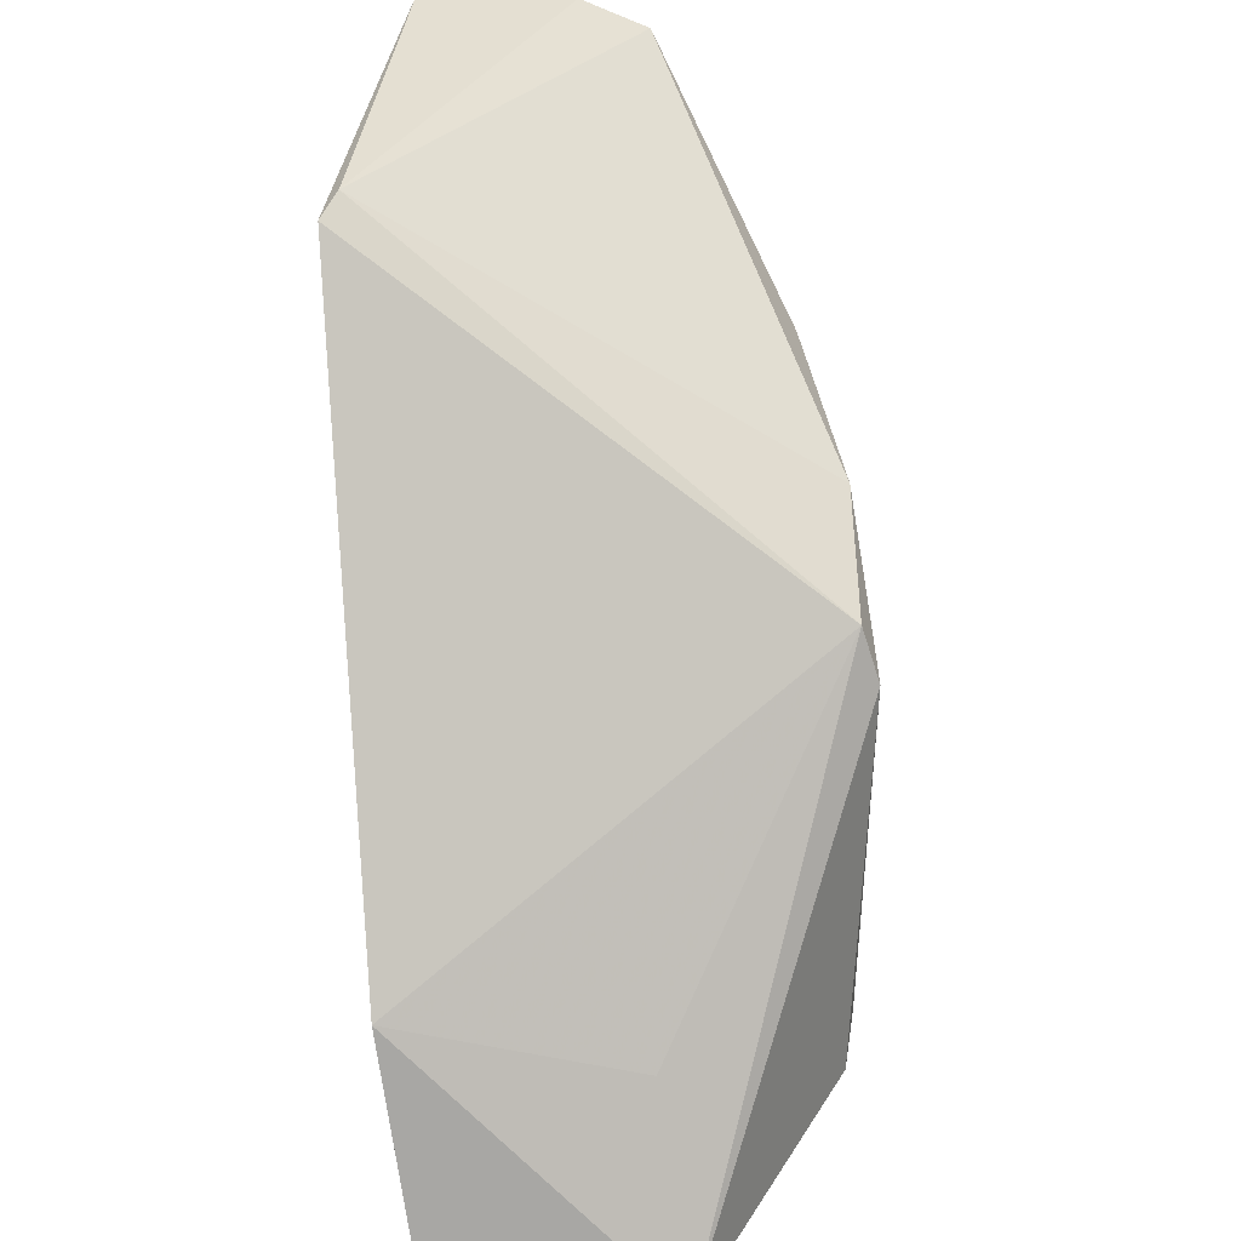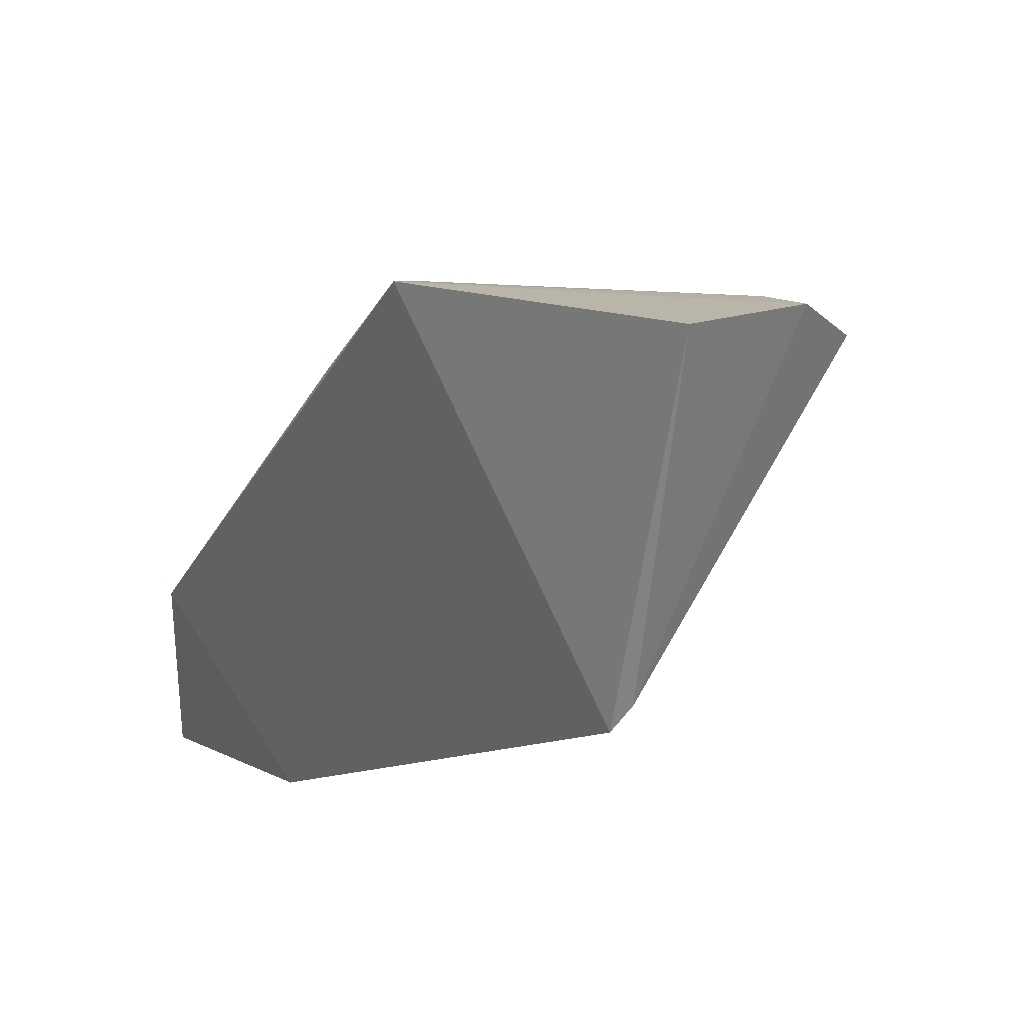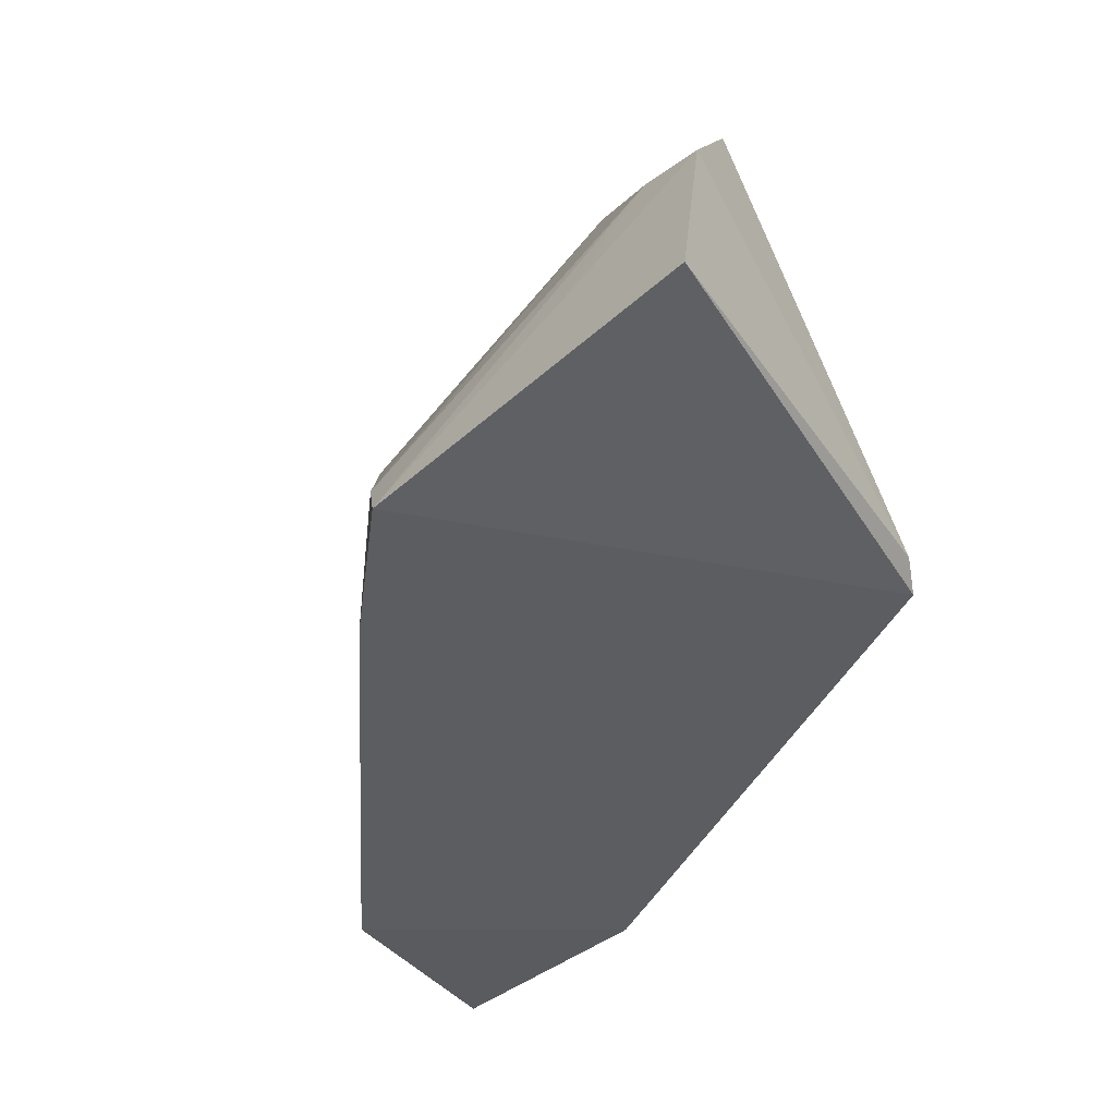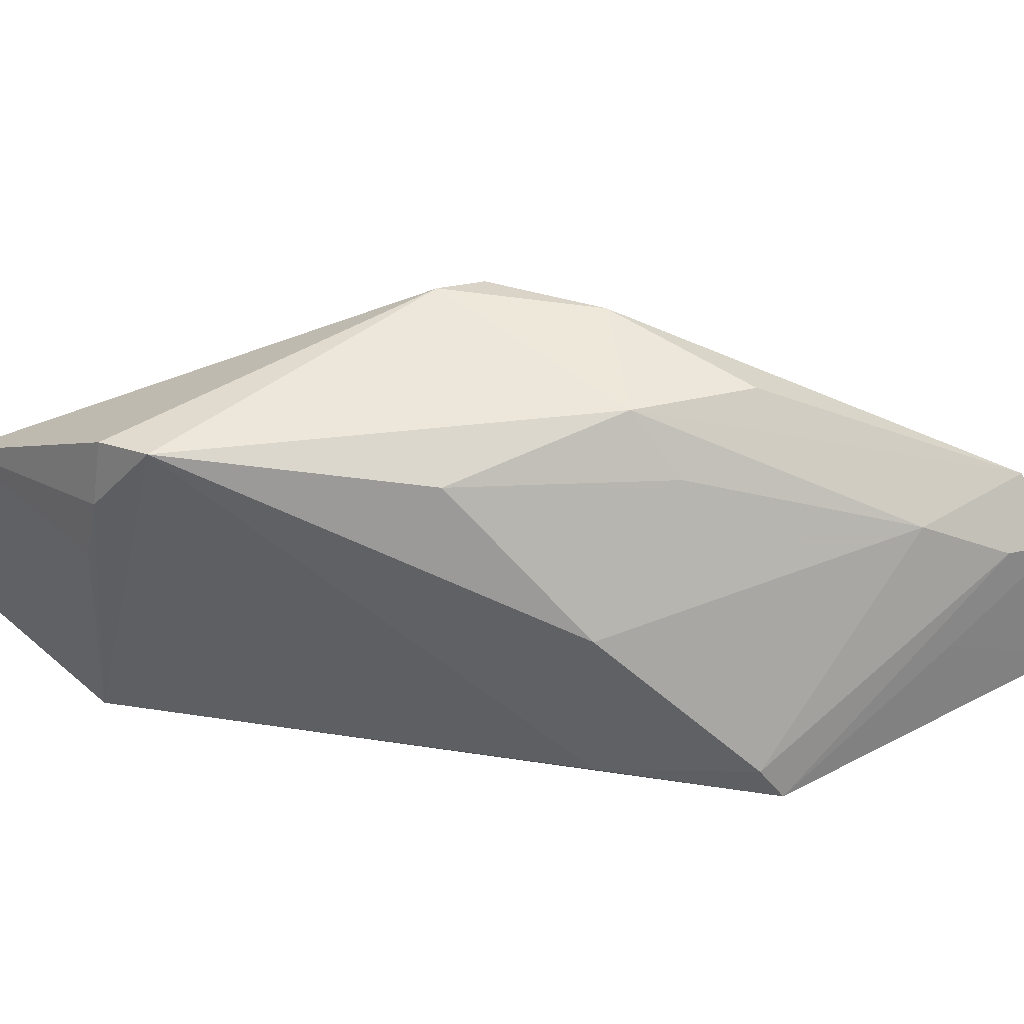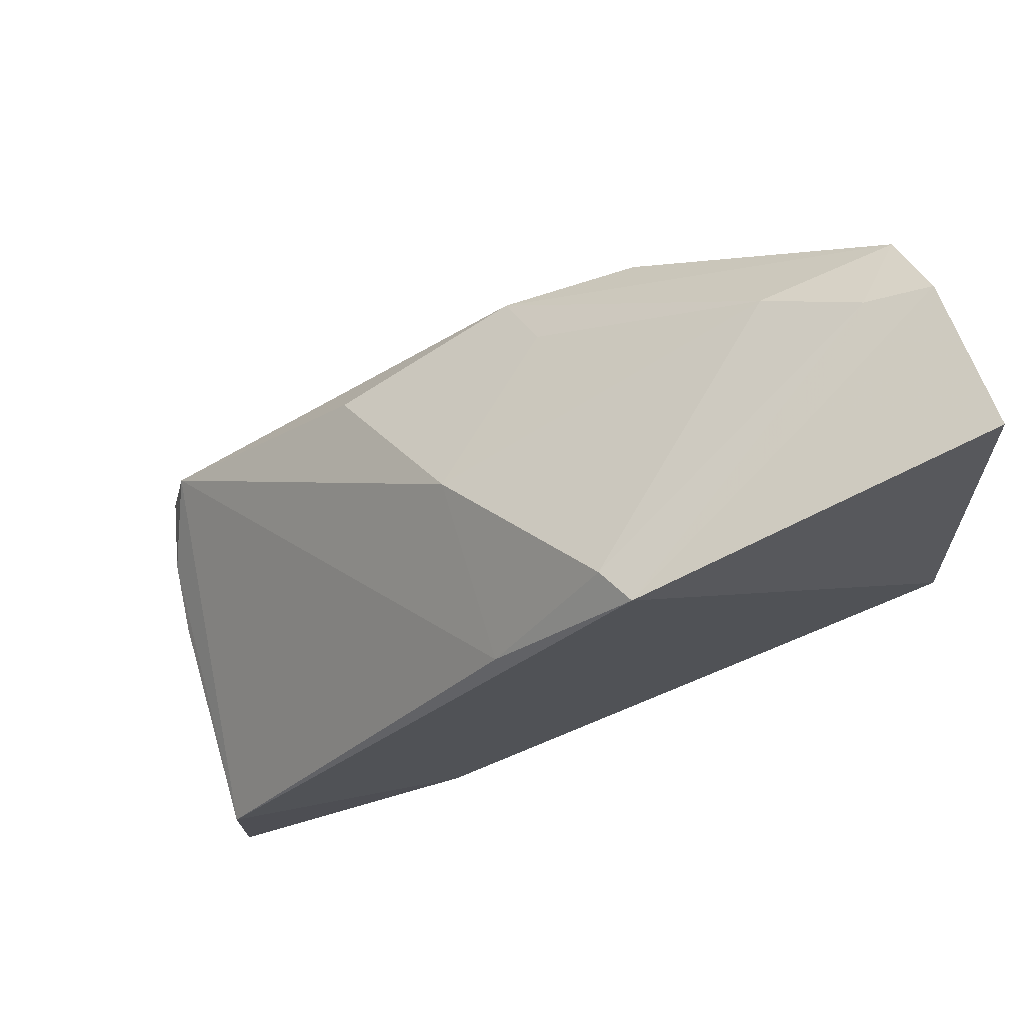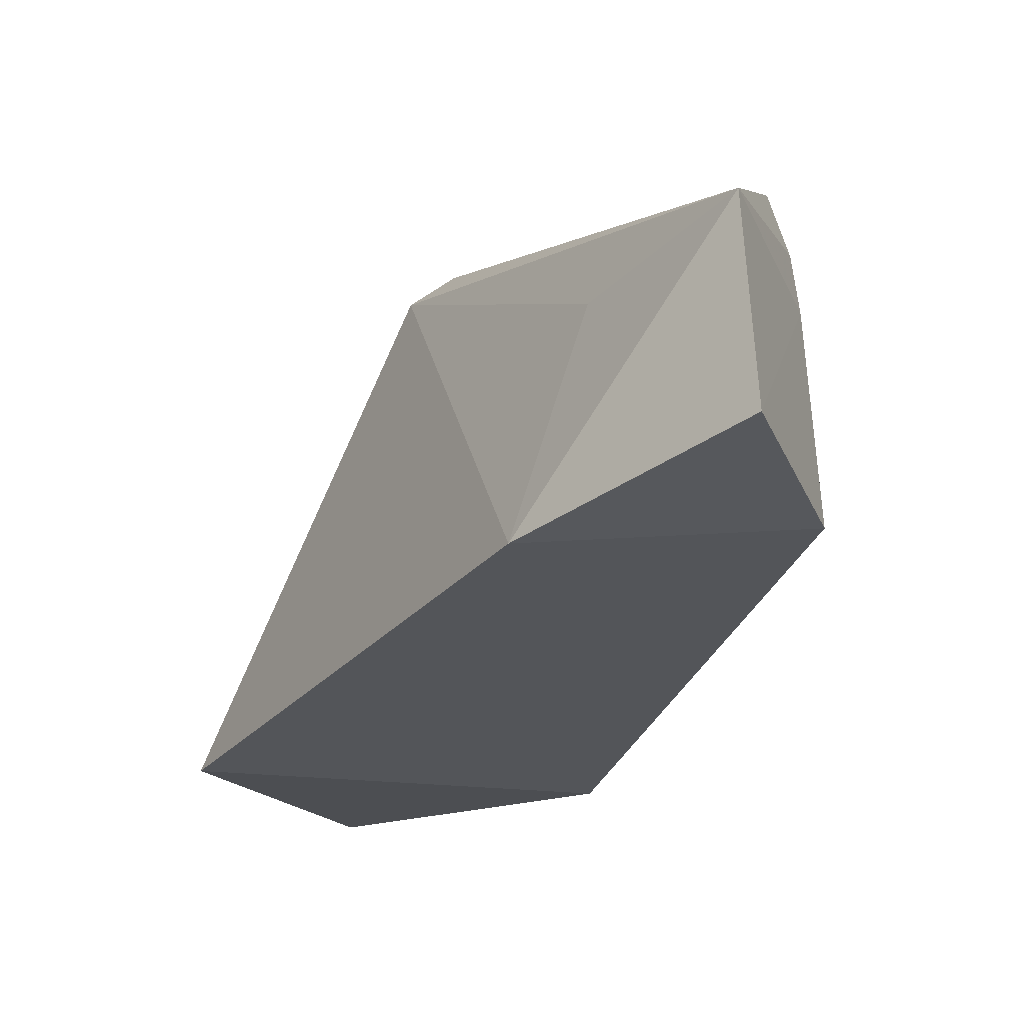
<metadata>
{"format":"obj","ext":"obj","renderer":"f3d","projection":"perspective","resolution":1024,"background":"white","views":[{"elev":-52.7,"azim":94.1,"up":"+Z"},{"elev":33.4,"azim":49.1,"up":"+Z"},{"elev":-35.7,"azim":32.7,"up":"+Y"},{"elev":44.4,"azim":-42.7,"up":"+Y"},{"elev":77.3,"azim":-18.3,"up":"+Z"},{"elev":-26.2,"azim":-157.7,"up":"+Y"}]}
</metadata>
<code>
v 0.003826 0.003514 0.07848
v 0.003602 0.01078 0.07674
v -0.01438 0.00381 0.07309
v -0.03525 0.01281 0.03425
v 0.003097 0.000461 0.05871
v -0.0325 0.02048 0.04844
v -0.01348 0.001961 0.07405
v 0.003679 0.001272 0.06014
v -0.02267 0.01895 0.05848
v -0.003267 0.007119 0.0757
v 0.0006222 0.01129 0.07572
v -0.03583 0.001884 0.03395
v -0.03532 0.001771 0.04502
v -0.0126 0.0214 0.0505
v -0.01947 0.01157 0.06588
v -0.006847 0.01961 0.06424
v -0.02279 0.0007559 0.03924
v -0.01972 0.002522 0.06651
v -0.03433 0.01645 0.04579
v -0.0348 0.01288 0.04521
v 0.003274 0.01398 0.07391
v -0.01533 0.02208 0.0499
v -0.003147 0.01361 0.07283
v -0.0133 0.02043 0.06179
v -0.0266 0.01199 0.03931
v -0.03342 0.01994 0.04564
v -0.009521 0.02136 0.05624
v -0.01264 0.01747 0.06489
f 7 5 1
f 8 2 1
f 8 1 5
f 10 7 1
f 10 1 2
f 11 3 7
f 11 10 2
f 11 7 10
f 14 8 5
f 15 9 6
f 17 12 4
f 17 13 12
f 17 5 7
f 17 7 13
f 17 14 5
f 18 13 7
f 18 7 3
f 18 6 13
f 18 15 6
f 18 3 15
f 19 13 6
f 20 4 12
f 20 12 13
f 20 19 4
f 20 13 19
f 21 2 8
f 21 11 2
f 22 14 4
f 23 11 21
f 23 15 3
f 23 3 11
f 24 6 9
f 24 23 21
f 24 21 16
f 24 22 6
f 25 17 4
f 25 4 14
f 25 14 17
f 26 19 6
f 26 4 19
f 26 22 4
f 26 6 22
f 27 21 8
f 27 8 14
f 27 16 21
f 27 14 22
f 27 24 16
f 27 22 24
f 28 9 15
f 28 15 23
f 28 24 9
f 28 23 24

</code>
